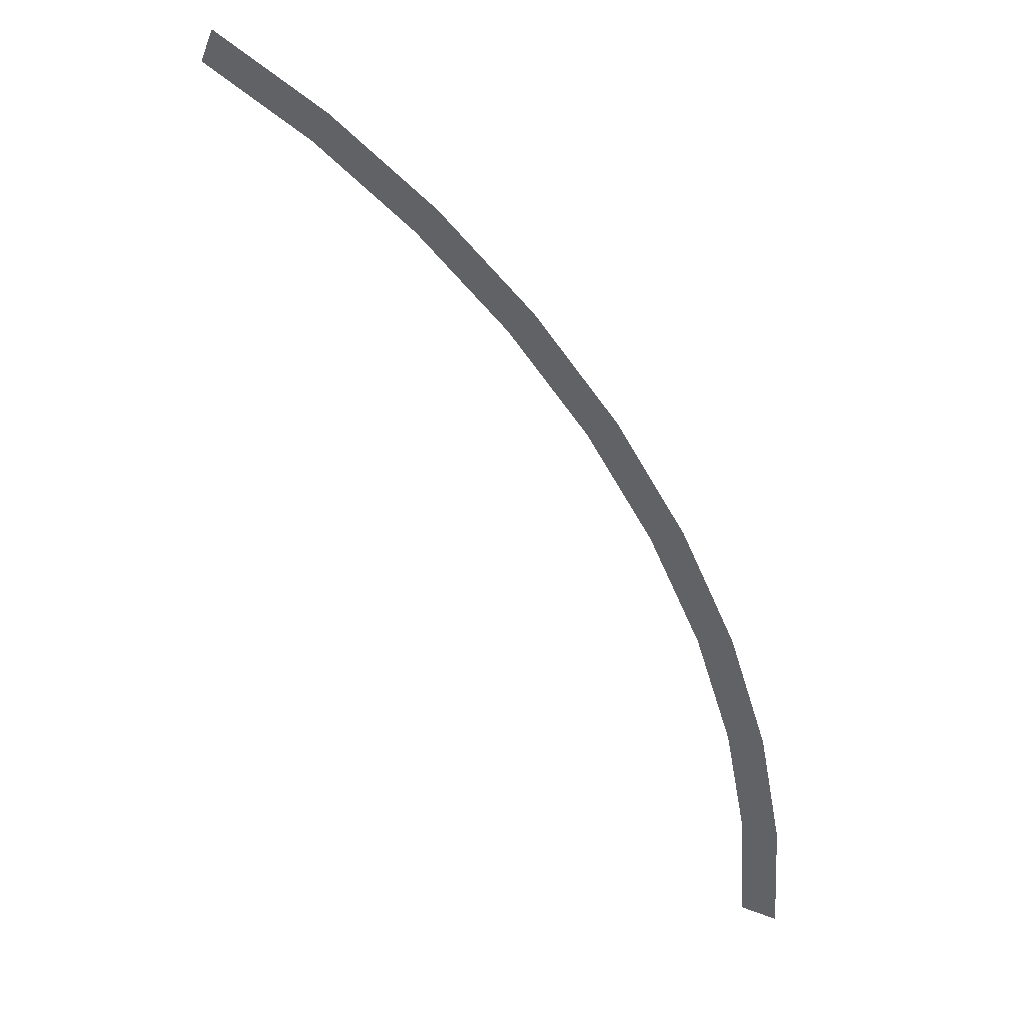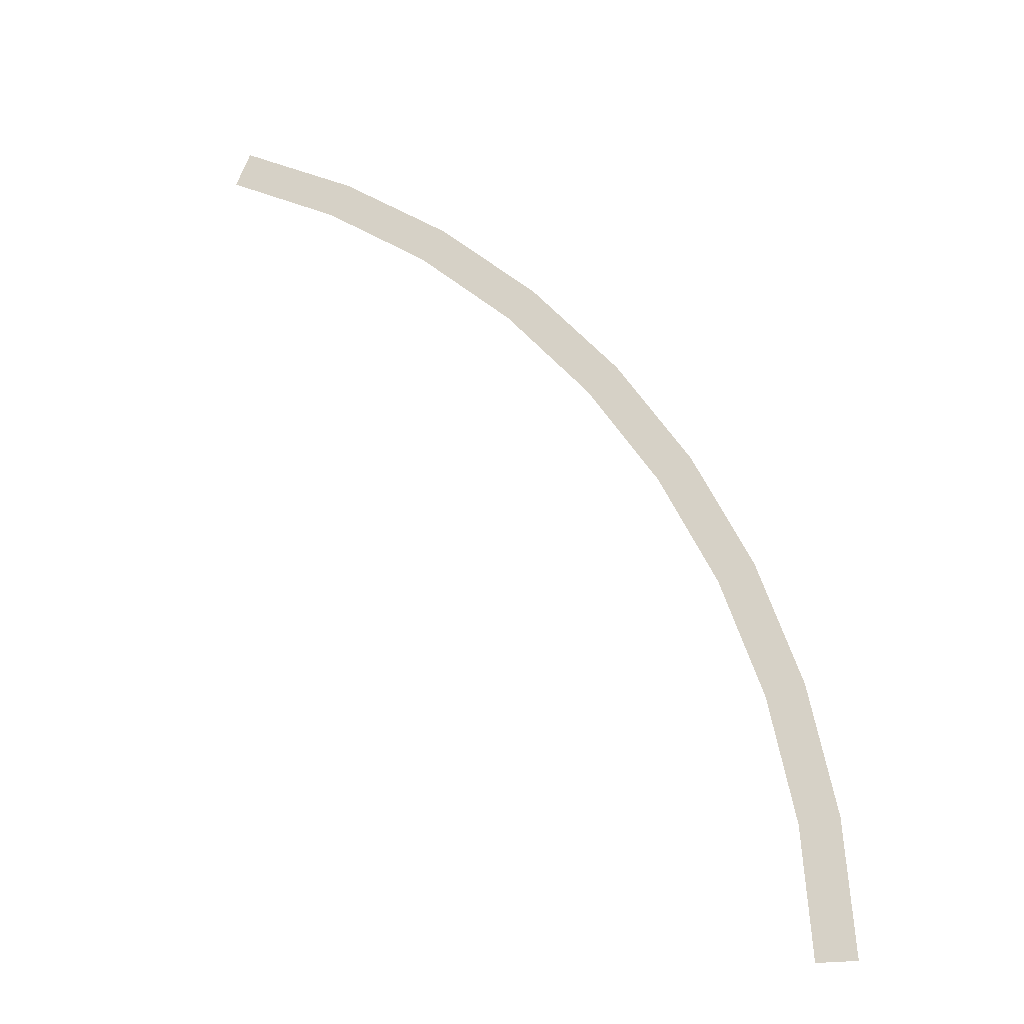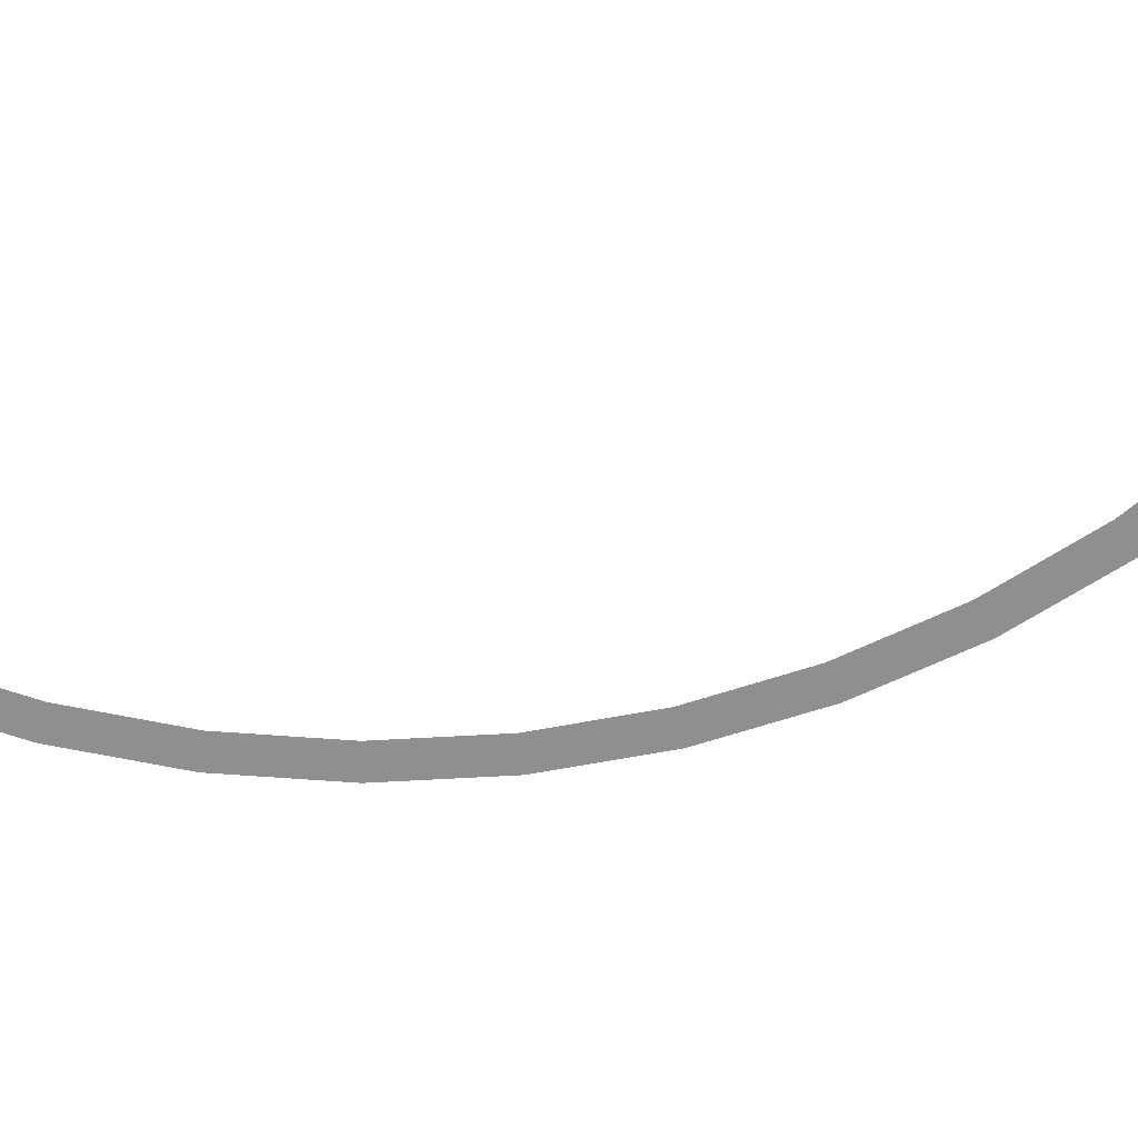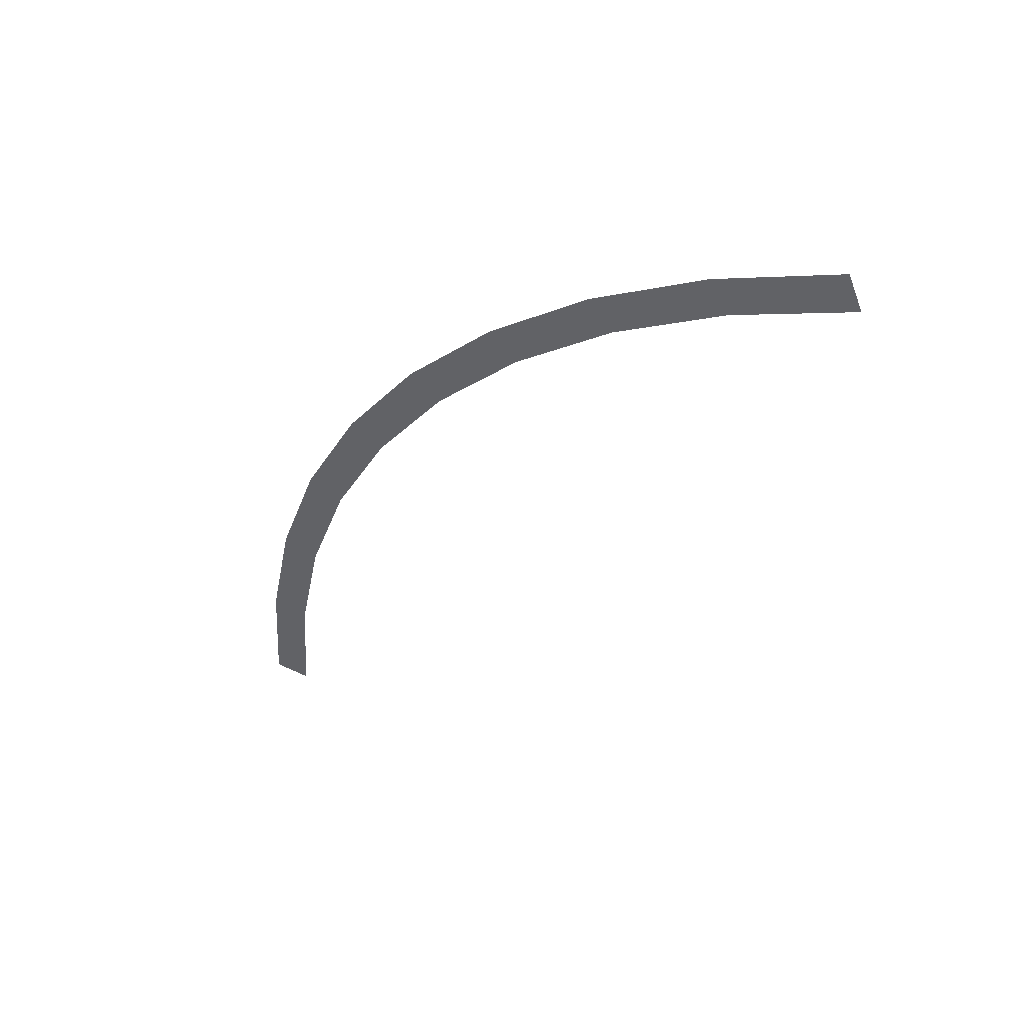
<metadata>
{"format":"obj","ext":"obj","renderer":"f3d","projection":"perspective","resolution":1024,"background":"white","views":[{"elev":39.8,"azim":25.4,"up":"+Z"},{"elev":-22.6,"azim":14.9,"up":"+Z"},{"elev":-65.3,"azim":-113.0,"up":"+Y"},{"elev":50.3,"azim":-152.6,"up":"+Z"}]}
</metadata>
<code>
v 1.3 0 0
v 1.289 0 0.1696
v 1.239 0 0.1631
v 1.25 0 0
v 1.289 0 0.1696
v 1.256 0 0.3364
v 1.207 0 0.3235
v 1.239 0 0.1631
v 1.256 0 0.3364
v 1.201 0 0.4975
v 1.155 0 0.4784
v 1.207 0 0.3235
v 1.201 0 0.4975
v 1.126 0 0.65
v 1.083 0 0.625
v 1.155 0 0.4784
v 1.126 0 0.65
v 1.031 0 0.7914
v 0.9918 0 0.761
v 1.083 0 0.625
v 1.031 0 0.7914
v 0.9192 0 0.9192
v 0.8839 0 0.8839
v 0.9918 0 0.761
v 0.9192 0 0.9192
v 0.7914 0 1.031
v 0.761 0 0.9918
v 0.8839 0 0.8839
v 0.7914 0 1.031
v 0.65 0 1.126
v 0.625 0 1.083
v 0.761 0 0.9918
v 0.65 0 1.126
v 0.4975 0 1.201
v 0.4784 0 1.155
v 0.625 0 1.083
g mesh2681
f 1 2 3
f 3 4 1
f 5 6 7
f 7 8 5
f 9 10 11
f 11 12 9
f 13 14 15
f 15 16 13
f 17 18 19
f 19 20 17
f 21 22 23
f 23 24 21
f 25 26 27
f 27 28 25
f 29 30 31
f 31 32 29
f 33 34 35
f 35 36 33

</code>
